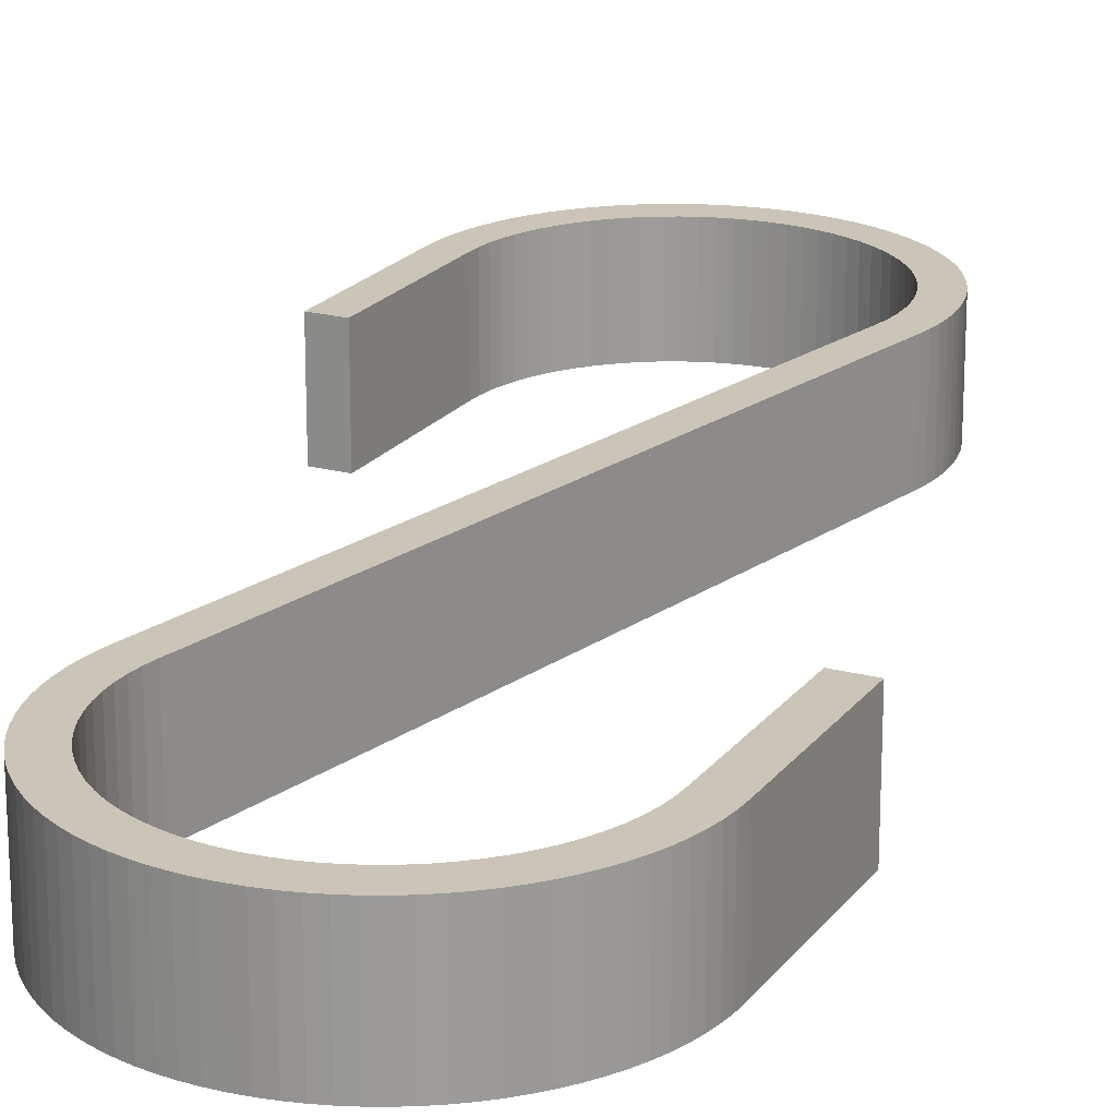
<metadata>
{"format":"obj","ext":"obj","renderer":"f3d","projection":"perspective","resolution":1024,"background":"white","views":[{"elev":20.4,"azim":-168.2,"up":"+Y"}]}
</metadata>
<code>
v -0.1733 -0 -0.514
v -0.1412 -0 -0.6403
v -0.1733 -0.08142 -0.514
v -0.1412 -0.08142 -0.6403
v -0.1489 -0 -0.5078
v -0.1489 -0.08142 -0.5078
v 0.1308 0 -0.5402
v 0.1308 -0.08142 -0.5402
v 0.1348 -0.08142 -0.5493
v 0.1348 0 -0.5493
v 0.1383 0 -0.5586
v 0.1383 -0.08142 -0.5586
v 0.1411 0 -0.5682
v 0.1411 -0.08142 -0.5682
v 0.1432 0 -0.5779
v 0.1432 -0.08142 -0.5779
v 0.1447 0 -0.5877
v 0.1447 -0.08142 -0.5877
v 0.1455 0 -0.5976
v 0.1455 -0.08142 -0.5976
v 0.1456 0 -0.6076
v 0.1456 -0.08142 -0.6076
v 0.1451 0 -0.6175
v 0.1451 -0.08142 -0.6175
v 0.1438 0 -0.6274
v 0.1438 -0.08142 -0.6274
v 0.1419 0 -0.6372
v 0.1419 -0.08142 -0.6372
v 0.1393 0 -0.6468
v 0.1393 -0.08142 -0.6468
v 0.1361 0 -0.6562
v 0.1361 -0.08142 -0.6562
v 0.1323 0 -0.6654
v 0.1323 -0.08142 -0.6654
v 0.1278 0 -0.6743
v 0.1278 -0.08142 -0.6743
v 0.1227 0 -0.6828
v 0.1227 -0.08142 -0.6828
v 0.1171 0 -0.691
v 0.1171 -0.08142 -0.691
v 0.1109 -0.08142 -0.6988
v 0.1109 0 -0.6988
v 0.1042 0 -0.7062
v 0.1042 -0.08142 -0.7062
v 0.09697 0 -0.713
v 0.09697 -0.08142 -0.713
v 0.08933 0 -0.7194
v 0.08933 -0.08142 -0.7194
v 0.08126 0 -0.7252
v 0.08126 -0.08142 -0.7252
v 0.07282 0 -0.7305
v 0.07282 -0.08142 -0.7305
v 0.06403 0 -0.7352
v 0.06403 -0.08142 -0.7352
v 0.05495 -0.08142 -0.7392
v 0.05495 0 -0.7392
v 0.04561 0 -0.7427
v 0.04561 -0.08142 -0.7427
v 0.03606 0 -0.7455
v 0.03606 -0.08142 -0.7455
v 0.02634 0 -0.7476
v 0.02634 -0.08142 -0.7476
v 0.0165 0 -0.7491
v 0.0165 -0.08142 -0.7491
v 0.006578 0 -0.7499
v 0.006578 -0.08142 -0.7499
v -0.003373 -0 -0.75
v -0.003373 -0.08142 -0.75
v -0.01331 -0 -0.7494
v -0.01331 -0.08142 -0.7494
v -0.02318 -0 -0.7481
v -0.02318 -0.08142 -0.7481
v -0.03295 -0 -0.7462
v -0.03295 -0.08142 -0.7462
v -0.04256 -0 -0.7436
v -0.04256 -0.08142 -0.7436
v -0.05197 -0 -0.7404
v -0.05197 -0.08142 -0.7404
v -0.06114 -0 -0.7365
v -0.06114 -0.08142 -0.7365
v -0.07002 -0 -0.7321
v -0.07002 -0.08142 -0.7321
v -0.07858 -0.08142 -0.727
v -0.07858 -0 -0.727
v -0.08677 -0.08142 -0.7213
v -0.08677 -0 -0.7213
v -0.09456 -0 -0.7151
v -0.09456 -0.08142 -0.7151
v -0.1019 -0.08142 -0.7084
v -0.1019 -0 -0.7084
v -0.1088 -0 -0.7012
v -0.1088 -0.08142 -0.7012
v -0.1151 -0.08142 -0.6936
v -0.1151 -0 -0.6936
v -0.121 -0.08142 -0.6855
v -0.121 -0 -0.6855
v -0.1262 -0 -0.6771
v -0.1262 -0.08142 -0.6771
v -0.1309 -0.08142 -0.6683
v -0.1309 -0 -0.6683
v -0.1349 -0 -0.6592
v -0.1349 -0.08142 -0.6592
v -0.1384 -0.08142 -0.6498
v -0.1384 -0 -0.6498
v -0.1168 -0 -0.6341
v -0.1168 -0.08142 -0.6341
v -0.1082 -0 -0.05307
v -0.1082 -0.08142 -0.05307
v -0.08213 -0 -0.6925
v -0.08905 -0 -0.6855
v -0.07466 -0 -0.6989
v -0.09537 -0 -0.678
v -0.06669 -0 -0.7047
v -0.1011 -0 -0.67
v -0.05828 -0 -0.7098
v -0.1061 -0 -0.6615
v -0.04949 -0 -0.7142
v -0.1104 -0 -0.6527
v -0.04036 -0 -0.7179
v -0.114 -0 -0.6435
v -0.03096 -0 -0.7208
v -0.02136 -0 -0.7229
v -0.01161 -0 -0.7243
v -0.001786 -0 -0.7248
v 0.008049 0 -0.7246
v 0.01783 0 -0.7235
v 0.02749 0 -0.7217
v 0.03697 0 -0.719
v 0.04621 0 -0.7156
v 0.05513 0 -0.7115
v 0.06369 0 -0.7066
v 0.07182 0 -0.7011
v 0.07948 0 -0.6949
v 0.0866 0 -0.6881
v 0.09315 0 -0.6808
v 0.09907 0 -0.6729
v 0.1043 0 -0.6646
v 0.1089 0 -0.6559
v 0.1128 0 -0.6469
v 0.1158 0 -0.6375
v 0.1182 0 -0.628
v 0.1197 0 -0.6182
v 0.1204 0 -0.6084
v 0.1204 0 -0.5986
v 0.1195 0 -0.5888
v 0.1178 0 -0.5791
v 0.1154 0 -0.5696
v 0.1122 0 -0.5603
v 0.1082 0 -0.5513
v -0.1308 -0 -0.06415
v -0.1348 -0 -0.05507
v -0.1383 -0 -0.04573
v -0.1122 -0 -0.04407
v -0.1411 -0 -0.03619
v -0.1154 -0 -0.03477
v -0.1432 -0 -0.02647
v -0.1178 -0 -0.02525
v -0.1447 -0 -0.01663
v -0.1195 -0 -0.01555
v -0.1456 -0 0.003244
v -0.1204 -0 -0.005749
v -0.1455 -0 -0.006707
v -0.1451 -0 0.01318
v -0.1204 -0 0.004089
v -0.1438 -0 0.02305
v -0.1197 -0 0.0139
v -0.1419 -0 0.03282
v -0.1182 -0 0.02362
v -0.1158 -0 0.03318
v -0.1393 -0 0.04243
v -0.1323 -0 0.06102
v -0.1128 -0 0.04252
v -0.1361 -0 0.05185
v -0.1089 -0 0.05158
v -0.1278 -0 0.06991
v -0.1043 -0 0.06029
v -0.1227 -0 0.07847
v -0.09907 -0 0.0686
v -0.1171 -0 0.08667
v -0.09315 -0 0.07645
v -0.1109 -0 0.09446
v -0.0866 -0 0.0838
v -0.1042 -0 0.1018
v -0.09697 -0 0.1087
v -0.07948 -0 0.09058
v -0.08933 -0 0.1151
v -0.07182 -0 0.09677
v -0.08126 -0 0.1209
v -0.06369 -0 0.1023
v -0.07282 -0 0.1261
v -0.05513 -0 0.1072
v -0.06403 -0 0.1308
v -0.04621 -0 0.1113
v -0.05495 -0 0.1349
v -0.03697 -0 0.1147
v -0.04561 -0 0.1383
v -0.03606 -0 0.1411
v -0.02749 -0 0.1173
v -0.02634 -0 0.1433
v -0.01783 -0 0.1192
v -0.0165 -0 0.1447
v -0.008049 -0 0.1202
v -0.006578 -0 0.1455
v 0.001786 0 0.1205
v 0.003373 0 0.1456
v 0.01161 0 0.1199
v 0.01331 0 0.145
v 0.02318 0 0.1438
v 0.02136 0 0.1186
v 0.03295 0 0.1419
v 0.03096 0 0.1165
v 0.04256 0 0.1393
v 0.04036 0 0.1135
v 0.114 0 0.03916
v 0.1384 0 0.04549
v 0.1168 0 0.02973
v 0.1412 0 0.03594
v 0.05197 0 0.1361
v 0.04949 0 0.1099
v 0.1349 0 0.05483
v 0.1104 0 0.04833
v 0.06114 0 0.1322
v 0.05828 0 0.1055
v 0.1309 0 0.06392
v 0.1061 0 0.05717
v 0.07002 0 0.1277
v 0.1262 0 0.07271
v 0.1011 0 0.06563
v 0.07858 0 0.1226
v 0.06669 0 0.1004
v 0.121 0 0.08115
v 0.09537 0 0.07366
v 0.08677 0 0.117
v 0.07466 0 0.09459
v 0.1151 0 0.08922
v 0.09456 0 0.1108
v 0.08213 0 0.08819
v 0.1088 0 0.09688
v 0.08905 0 0.08119
v 0.1019 0 0.1041
v -0.08213 -0.08142 -0.6925
v -0.08905 -0.08142 -0.6855
v -0.07466 -0.08142 -0.6989
v -0.09537 -0.08142 -0.678
v -0.06669 -0.08142 -0.7047
v -0.1011 -0.08142 -0.67
v -0.05828 -0.08142 -0.7098
v -0.1061 -0.08142 -0.6615
v -0.04949 -0.08142 -0.7142
v -0.1104 -0.08142 -0.6527
v -0.04036 -0.08142 -0.7179
v -0.114 -0.08142 -0.6435
v -0.03096 -0.08142 -0.7208
v -0.02136 -0.08142 -0.7229
v -0.01161 -0.08142 -0.7243
v -0.001786 -0.08142 -0.7248
v 0.008049 -0.08142 -0.7246
v 0.01783 -0.08142 -0.7235
v 0.02749 -0.08142 -0.7217
v 0.03697 -0.08142 -0.719
v 0.04621 -0.08142 -0.7156
v 0.05513 -0.08142 -0.7115
v 0.06369 -0.08142 -0.7066
v 0.07182 -0.08142 -0.7011
v 0.07948 -0.08142 -0.6949
v 0.0866 -0.08142 -0.6881
v 0.09315 -0.08142 -0.6808
v 0.09907 -0.08142 -0.6729
v 0.1043 -0.08142 -0.6646
v 0.1089 -0.08142 -0.6559
v 0.1128 -0.08142 -0.6469
v 0.1158 -0.08142 -0.6375
v 0.1182 -0.08142 -0.628
v 0.1197 -0.08142 -0.6182
v 0.1204 -0.08142 -0.6084
v 0.1204 -0.08142 -0.5986
v 0.1195 -0.08142 -0.5888
v 0.1178 -0.08142 -0.5791
v 0.1154 -0.08142 -0.5696
v 0.1122 -0.08142 -0.5603
v 0.1082 -0.08142 -0.5513
v -0.1308 -0.08142 -0.06415
v -0.1348 -0.08142 -0.05507
v -0.1122 -0.08142 -0.04407
v -0.1383 -0.08142 -0.04573
v -0.1154 -0.08142 -0.03477
v -0.1411 -0.08142 -0.03619
v -0.1178 -0.08142 -0.02525
v -0.1432 -0.08142 -0.02647
v -0.1195 -0.08142 -0.01555
v -0.1447 -0.08142 -0.01663
v -0.1204 -0.08142 -0.005749
v -0.1456 -0.08142 0.003244
v -0.1455 -0.08142 -0.006707
v -0.1204 -0.08142 0.004089
v -0.1451 -0.08142 0.01318
v -0.1197 -0.08142 0.0139
v -0.1438 -0.08142 0.02305
v -0.1182 -0.08142 0.02362
v -0.1419 -0.08142 0.03282
v -0.1158 -0.08142 0.03318
v -0.1393 -0.08142 0.04243
v -0.1128 -0.08142 0.04252
v -0.1323 -0.08142 0.06102
v -0.1361 -0.08142 0.05185
v -0.1089 -0.08142 0.05158
v -0.1278 -0.08142 0.06991
v -0.1043 -0.08142 0.06029
v -0.1227 -0.08142 0.07847
v -0.09907 -0.08142 0.0686
v -0.1171 -0.08142 0.08667
v -0.09315 -0.08142 0.07645
v -0.1109 -0.08142 0.09446
v -0.0866 -0.08142 0.0838
v -0.1042 -0.08142 0.1018
v -0.09697 -0.08142 0.1087
v -0.07948 -0.08142 0.09058
v -0.08933 -0.08142 0.1151
v -0.07182 -0.08142 0.09677
v -0.08126 -0.08142 0.1209
v -0.06369 -0.08142 0.1023
v -0.07282 -0.08142 0.1261
v -0.05513 -0.08142 0.1072
v -0.06403 -0.08142 0.1308
v -0.04621 -0.08142 0.1113
v -0.05495 -0.08142 0.1349
v -0.03697 -0.08142 0.1147
v -0.04561 -0.08142 0.1383
v -0.03606 -0.08142 0.1411
v -0.02749 -0.08142 0.1173
v -0.02634 -0.08142 0.1433
v -0.01783 -0.08142 0.1192
v -0.0165 -0.08142 0.1447
v -0.008049 -0.08142 0.1202
v -0.006578 -0.08142 0.1455
v 0.001786 -0.08142 0.1205
v 0.003373 -0.08142 0.1456
v 0.01161 -0.08142 0.1199
v 0.01331 -0.08142 0.145
v 0.02318 -0.08142 0.1438
v 0.02136 -0.08142 0.1186
v 0.03295 -0.08142 0.1419
v 0.03096 -0.08142 0.1165
v 0.04256 -0.08142 0.1393
v 0.04036 -0.08142 0.1135
v 0.1384 -0.08142 0.04549
v 0.114 -0.08142 0.03916
v 0.1168 -0.08142 0.02973
v 0.1412 -0.08142 0.03594
v 0.05197 -0.08142 0.1361
v 0.04949 -0.08142 0.1099
v 0.1349 -0.08142 0.05483
v 0.1104 -0.08142 0.04833
v 0.06114 -0.08142 0.1322
v 0.05828 -0.08142 0.1055
v 0.1309 -0.08142 0.06392
v 0.1061 -0.08142 0.05717
v 0.07002 -0.08142 0.1277
v 0.1262 -0.08142 0.07271
v 0.1011 -0.08142 0.06563
v 0.07858 -0.08142 0.1226
v 0.06669 -0.08142 0.1004
v 0.121 -0.08142 0.08115
v 0.09537 -0.08142 0.07366
v 0.08677 -0.08142 0.117
v 0.07466 -0.08142 0.09459
v 0.1151 -0.08142 0.08922
v 0.09456 -0.08142 0.1108
v 0.08213 -0.08142 0.08819
v 0.1088 -0.08142 0.09688
v 0.08905 -0.08142 0.08119
v 0.1019 -0.08142 0.1041
v 0.1489 0 -0.09652
v 0.1733 0 -0.09031
v 0.1489 -0.08142 -0.09652
v 0.1733 -0.08142 -0.09031
f 1 2 3
f 3 2 4
f 5 1 6
f 6 1 3
f 7 8 9
f 10 7 9
f 11 10 9
f 11 9 12
f 13 11 12
f 13 12 14
f 15 13 14
f 15 14 16
f 17 15 16
f 17 16 18
f 19 17 18
f 19 18 20
f 21 19 20
f 21 20 22
f 23 21 22
f 23 22 24
f 25 23 24
f 25 24 26
f 27 25 26
f 27 26 28
f 29 27 28
f 29 28 30
f 31 29 30
f 31 30 32
f 33 31 32
f 33 32 34
f 35 33 34
f 35 34 36
f 37 35 36
f 37 36 38
f 39 37 38
f 39 40 41
f 39 38 40
f 42 39 41
f 43 42 41
f 43 41 44
f 45 44 46
f 45 43 44
f 47 46 48
f 47 45 46
f 49 48 50
f 49 47 48
f 51 50 52
f 51 49 50
f 53 54 55
f 53 52 54
f 53 51 52
f 56 53 55
f 57 56 55
f 57 55 58
f 59 57 58
f 59 58 60
f 61 59 60
f 61 60 62
f 63 61 62
f 63 62 64
f 65 63 64
f 65 64 66
f 67 65 66
f 67 66 68
f 69 67 68
f 69 68 70
f 71 69 70
f 71 70 72
f 73 71 72
f 73 72 74
f 75 73 74
f 75 74 76
f 77 75 76
f 77 76 78
f 79 77 78
f 79 78 80
f 81 79 80
f 81 82 83
f 81 80 82
f 84 81 83
f 84 83 85
f 86 84 85
f 87 88 89
f 87 85 88
f 87 86 85
f 90 87 89
f 91 92 93
f 91 89 92
f 91 90 89
f 94 93 95
f 94 91 93
f 96 94 95
f 97 98 99
f 97 95 98
f 97 96 95
f 100 97 99
f 101 102 103
f 101 99 102
f 101 100 99
f 104 101 103
f 2 103 4
f 2 104 103
f 2 1 105
f 1 5 105
f 3 4 106
f 6 3 106
f 105 5 106
f 106 5 6
f 7 107 8
f 8 107 108
f 90 109 87
f 91 110 90
f 90 110 109
f 87 111 86
f 109 111 87
f 96 112 94
f 94 112 91
f 91 112 110
f 86 113 84
f 111 113 86
f 97 114 96
f 96 114 112
f 84 115 81
f 81 115 79
f 113 115 84
f 100 116 97
f 97 116 114
f 79 117 77
f 115 117 79
f 101 118 100
f 100 118 116
f 77 119 75
f 117 119 77
f 104 120 101
f 101 120 118
f 75 121 73
f 119 121 75
f 2 105 104
f 104 105 120
f 73 122 71
f 121 122 73
f 71 123 69
f 69 123 67
f 122 123 71
f 67 124 65
f 123 124 67
f 65 125 63
f 124 125 65
f 63 126 61
f 125 126 63
f 61 127 59
f 126 127 61
f 59 128 57
f 57 128 56
f 127 128 59
f 56 129 53
f 128 129 56
f 53 130 51
f 129 130 53
f 51 131 49
f 130 131 51
f 49 132 47
f 131 132 49
f 47 133 45
f 132 133 47
f 45 134 43
f 133 134 45
f 134 42 43
f 134 135 42
f 135 39 42
f 135 136 39
f 137 37 136
f 136 37 39
f 138 35 137
f 137 35 37
f 139 33 138
f 138 33 35
f 139 31 33
f 139 29 31
f 140 29 139
f 140 27 29
f 141 27 140
f 141 25 27
f 142 25 141
f 142 23 25
f 143 23 142
f 143 21 23
f 144 21 143
f 144 19 21
f 145 17 144
f 144 17 19
f 145 15 17
f 146 15 145
f 147 13 146
f 146 13 15
f 147 11 13
f 148 11 147
f 149 10 148
f 148 10 11
f 149 7 10
f 149 150 7
f 151 107 150
f 150 107 7
f 152 153 151
f 151 153 107
f 154 155 152
f 152 155 153
f 156 157 154
f 154 157 155
f 158 159 156
f 156 159 157
f 160 161 162
f 162 161 158
f 158 161 159
f 163 164 160
f 160 164 161
f 165 166 163
f 163 166 164
f 167 168 165
f 165 168 166
f 167 169 168
f 170 169 167
f 171 172 173
f 173 172 170
f 170 172 169
f 171 174 172
f 175 174 171
f 175 176 174
f 177 176 175
f 177 178 176
f 177 179 178
f 179 180 178
f 179 181 180
f 181 182 180
f 181 183 182
f 183 184 182
f 182 184 185
f 184 186 185
f 185 186 187
f 186 188 187
f 187 188 189
f 188 190 189
f 189 190 191
f 190 192 191
f 191 192 193
f 192 194 193
f 193 194 195
f 194 196 195
f 196 197 195
f 195 197 198
f 197 199 198
f 198 199 200
f 200 201 202
f 199 201 200
f 202 203 204
f 201 203 202
f 204 205 206
f 203 205 204
f 205 207 206
f 206 208 209
f 207 208 206
f 208 210 209
f 209 210 211
f 211 212 213
f 210 212 211
f 214 215 216
f 216 215 217
f 213 218 219
f 212 218 213
f 214 220 215
f 221 220 214
f 218 222 219
f 219 222 223
f 221 224 220
f 225 224 221
f 222 226 223
f 225 227 224
f 228 227 225
f 226 229 223
f 223 229 230
f 228 231 227
f 232 231 228
f 229 233 230
f 230 233 234
f 232 235 231
f 233 236 234
f 234 236 237
f 232 238 235
f 239 238 232
f 236 240 237
f 239 240 238
f 237 240 239
f 241 89 88
f 242 92 89
f 242 89 241
f 243 88 85
f 243 241 88
f 244 95 93
f 244 93 92
f 244 92 242
f 245 85 83
f 245 243 85
f 246 98 95
f 246 95 244
f 247 83 82
f 247 82 80
f 247 245 83
f 248 99 98
f 248 98 246
f 249 80 78
f 249 247 80
f 250 102 99
f 250 99 248
f 251 78 76
f 251 249 78
f 252 103 102
f 252 102 250
f 253 76 74
f 253 251 76
f 106 4 103
f 106 103 252
f 254 74 72
f 254 253 74
f 255 72 70
f 255 70 68
f 255 254 72
f 256 68 66
f 256 255 68
f 257 66 64
f 257 256 66
f 258 64 62
f 258 257 64
f 259 62 60
f 259 258 62
f 260 60 58
f 260 58 55
f 260 259 60
f 261 55 54
f 261 260 55
f 262 54 52
f 262 261 54
f 263 52 50
f 263 262 52
f 264 50 48
f 264 263 50
f 265 48 46
f 265 264 48
f 266 46 44
f 266 265 46
f 41 266 44
f 267 266 41
f 40 267 41
f 268 267 40
f 38 269 268
f 38 268 40
f 36 270 269
f 36 269 38
f 34 270 36
f 34 271 270
f 32 271 34
f 30 271 32
f 30 272 271
f 28 272 30
f 28 273 272
f 26 273 28
f 26 274 273
f 24 274 26
f 24 275 274
f 22 275 24
f 22 276 275
f 20 276 22
f 18 277 276
f 18 276 20
f 16 278 277
f 16 277 18
f 14 278 16
f 14 279 278
f 12 280 279
f 12 279 14
f 9 281 280
f 9 280 12
f 8 281 9
f 282 281 8
f 108 283 282
f 108 282 8
f 284 285 283
f 284 283 108
f 286 287 285
f 286 285 284
f 288 289 287
f 288 287 286
f 290 291 289
f 290 289 288
f 292 293 294
f 292 294 291
f 292 291 290
f 295 296 293
f 295 293 292
f 297 298 296
f 297 296 295
f 299 300 298
f 299 298 297
f 301 300 299
f 301 302 300
f 303 304 305
f 303 305 302
f 303 302 301
f 306 304 303
f 306 307 304
f 308 307 306
f 308 309 307
f 310 309 308
f 311 309 310
f 312 311 310
f 313 311 312
f 314 313 312
f 315 313 314
f 316 315 314
f 316 314 317
f 318 316 317
f 318 317 319
f 320 318 319
f 320 319 321
f 322 320 321
f 322 321 323
f 324 322 323
f 324 323 325
f 326 324 325
f 326 325 327
f 328 326 327
f 329 328 327
f 329 327 330
f 331 329 330
f 331 330 332
f 333 332 334
f 333 331 332
f 335 334 336
f 335 333 334
f 337 336 338
f 337 335 336
f 339 337 338
f 340 338 341
f 340 339 338
f 342 340 341
f 342 341 343
f 344 343 345
f 344 342 343
f 346 347 348
f 346 348 349
f 350 344 345
f 350 345 351
f 352 347 346
f 352 353 347
f 354 350 351
f 354 351 355
f 356 353 352
f 356 357 353
f 358 354 355
f 359 357 356
f 359 360 357
f 361 358 355
f 361 355 362
f 363 360 359
f 363 364 360
f 365 362 366
f 365 361 362
f 367 364 363
f 368 365 366
f 368 366 369
f 370 364 367
f 370 371 364
f 372 368 369
f 372 371 370
f 372 369 371
f 149 148 281
f 281 148 280
f 280 147 279
f 148 147 280
f 279 146 278
f 147 146 279
f 146 145 278
f 278 145 277
f 145 144 277
f 277 144 276
f 276 143 275
f 144 143 276
f 275 142 274
f 143 142 275
f 274 141 273
f 142 141 274
f 273 140 272
f 141 140 273
f 272 139 271
f 140 139 272
f 271 138 270
f 139 138 271
f 270 137 269
f 138 137 270
f 269 136 268
f 137 136 269
f 268 135 267
f 136 135 268
f 267 134 266
f 266 134 265
f 135 134 267
f 134 133 265
f 265 132 264
f 133 132 265
f 264 131 263
f 132 131 264
f 263 130 262
f 131 130 263
f 262 129 261
f 130 129 262
f 261 128 260
f 129 128 261
f 260 127 259
f 259 127 258
f 128 127 260
f 127 126 258
f 258 125 257
f 257 125 256
f 126 125 258
f 125 124 256
f 256 123 255
f 124 123 256
f 255 122 254
f 254 122 253
f 123 122 255
f 122 121 253
f 121 119 253
f 253 119 251
f 119 117 251
f 251 117 249
f 117 115 249
f 249 115 247
f 115 113 247
f 247 113 245
f 113 111 245
f 245 111 243
f 111 109 243
f 243 109 241
f 241 109 242
f 242 110 244
f 109 110 242
f 110 112 244
f 112 114 244
f 244 114 246
f 246 114 248
f 114 116 248
f 248 118 250
f 116 118 248
f 250 120 252
f 252 120 106
f 118 120 250
f 120 105 106
f 107 153 108
f 108 153 284
f 284 155 286
f 153 155 284
f 286 157 288
f 155 157 286
f 157 159 288
f 288 159 290
f 159 161 290
f 290 161 292
f 292 164 295
f 161 164 292
f 295 166 297
f 164 166 295
f 297 168 299
f 166 168 297
f 299 169 301
f 168 169 299
f 301 172 303
f 169 172 301
f 303 174 306
f 172 174 303
f 306 176 308
f 174 176 306
f 308 178 310
f 176 178 308
f 310 180 312
f 178 180 310
f 312 182 314
f 180 182 312
f 314 185 317
f 182 185 314
f 317 187 319
f 319 187 321
f 185 187 317
f 187 189 321
f 321 191 323
f 189 191 321
f 323 193 325
f 191 193 323
f 325 195 327
f 193 195 325
f 327 198 330
f 195 198 327
f 330 200 332
f 332 200 334
f 198 200 330
f 200 202 334
f 334 204 336
f 202 204 334
f 336 206 338
f 204 206 336
f 338 209 341
f 206 209 338
f 341 211 343
f 209 211 341
f 211 213 343
f 343 213 345
f 345 213 351
f 351 219 355
f 213 219 351
f 219 223 355
f 223 230 355
f 355 230 362
f 362 230 366
f 230 234 366
f 234 237 366
f 366 237 369
f 369 237 371
f 237 239 371
f 239 232 371
f 371 232 364
f 232 228 364
f 364 228 360
f 228 225 360
f 360 225 357
f 225 221 357
f 357 221 353
f 353 221 347
f 347 214 348
f 221 214 347
f 214 216 348
f 373 216 374
f 216 217 374
f 151 150 282
f 151 282 283
f 152 151 283
f 152 283 285
f 154 152 285
f 154 285 287
f 156 154 287
f 156 287 289
f 158 156 289
f 158 289 291
f 162 158 291
f 162 291 294
f 160 162 294
f 160 294 293
f 163 160 293
f 163 293 296
f 165 163 296
f 165 296 298
f 167 165 298
f 167 298 300
f 170 167 300
f 170 300 302
f 173 170 302
f 173 302 305
f 171 173 305
f 171 305 304
f 175 171 304
f 175 304 307
f 177 175 307
f 177 307 309
f 179 177 309
f 179 309 311
f 181 179 311
f 181 311 313
f 183 181 313
f 183 313 315
f 184 315 316
f 184 183 315
f 186 316 318
f 186 184 316
f 188 318 320
f 188 186 318
f 190 320 322
f 190 188 320
f 192 322 324
f 192 190 322
f 194 324 326
f 194 192 324
f 196 326 328
f 196 194 326
f 197 196 328
f 197 328 329
f 199 197 329
f 199 329 331
f 201 199 331
f 201 331 333
f 203 201 333
f 203 333 335
f 205 203 335
f 205 337 339
f 205 335 337
f 207 205 339
f 207 339 340
f 208 207 340
f 210 208 340
f 210 340 342
f 212 210 342
f 212 344 350
f 212 342 344
f 218 212 350
f 222 218 350
f 222 354 358
f 222 350 354
f 226 222 358
f 229 226 358
f 229 358 361
f 233 229 361
f 233 365 368
f 233 361 365
f 236 233 368
f 240 368 372
f 240 236 368
f 238 372 370
f 238 240 372
f 235 367 363
f 235 370 367
f 235 238 370
f 231 363 359
f 231 235 363
f 227 359 356
f 227 231 359
f 224 227 356
f 220 356 352
f 220 224 356
f 215 352 346
f 215 220 352
f 217 346 349
f 217 215 346
f 150 149 282
f 282 149 281
f 348 375 376
f 349 348 376
f 216 373 348
f 348 373 375
f 373 374 375
f 375 374 376
f 374 217 376
f 376 217 349

</code>
